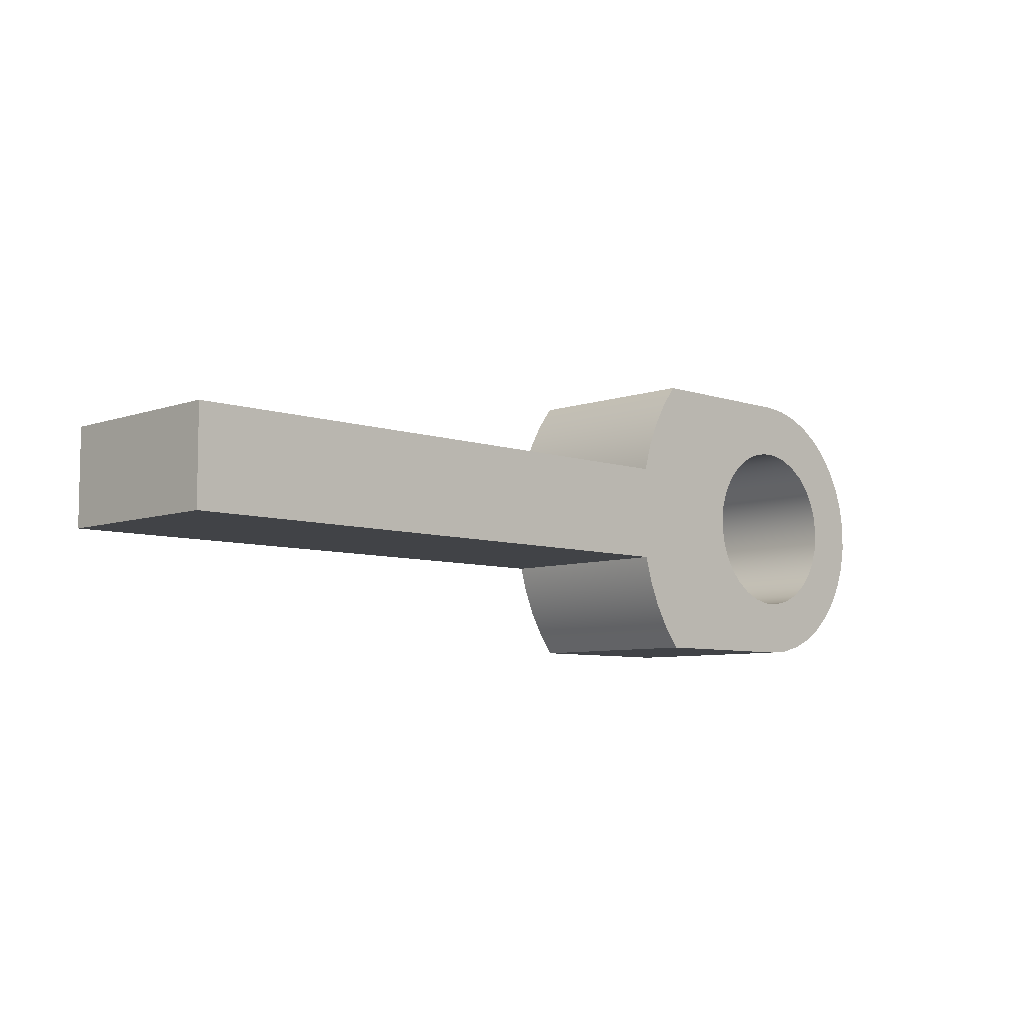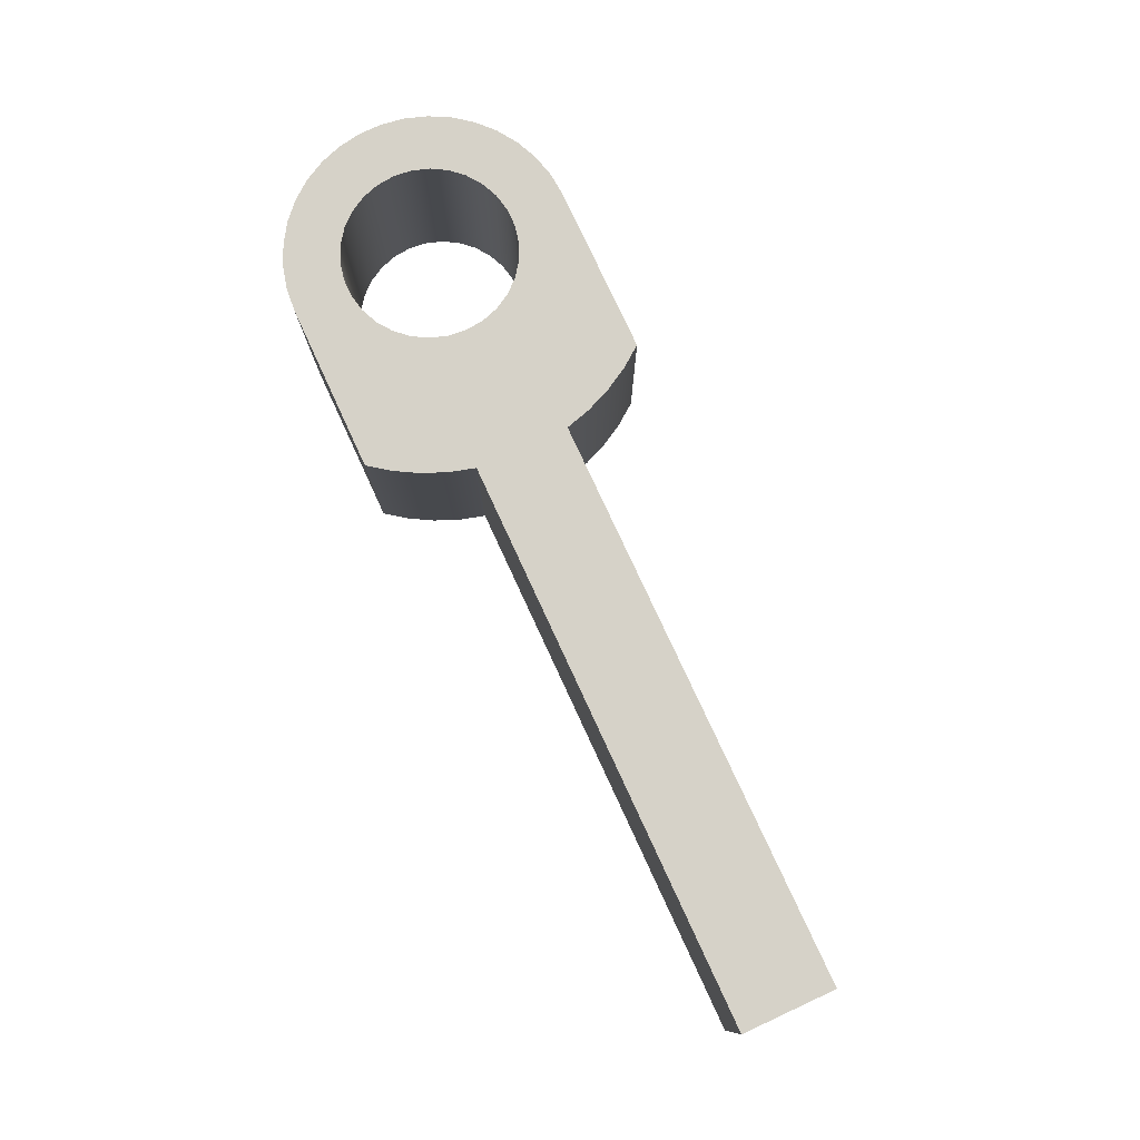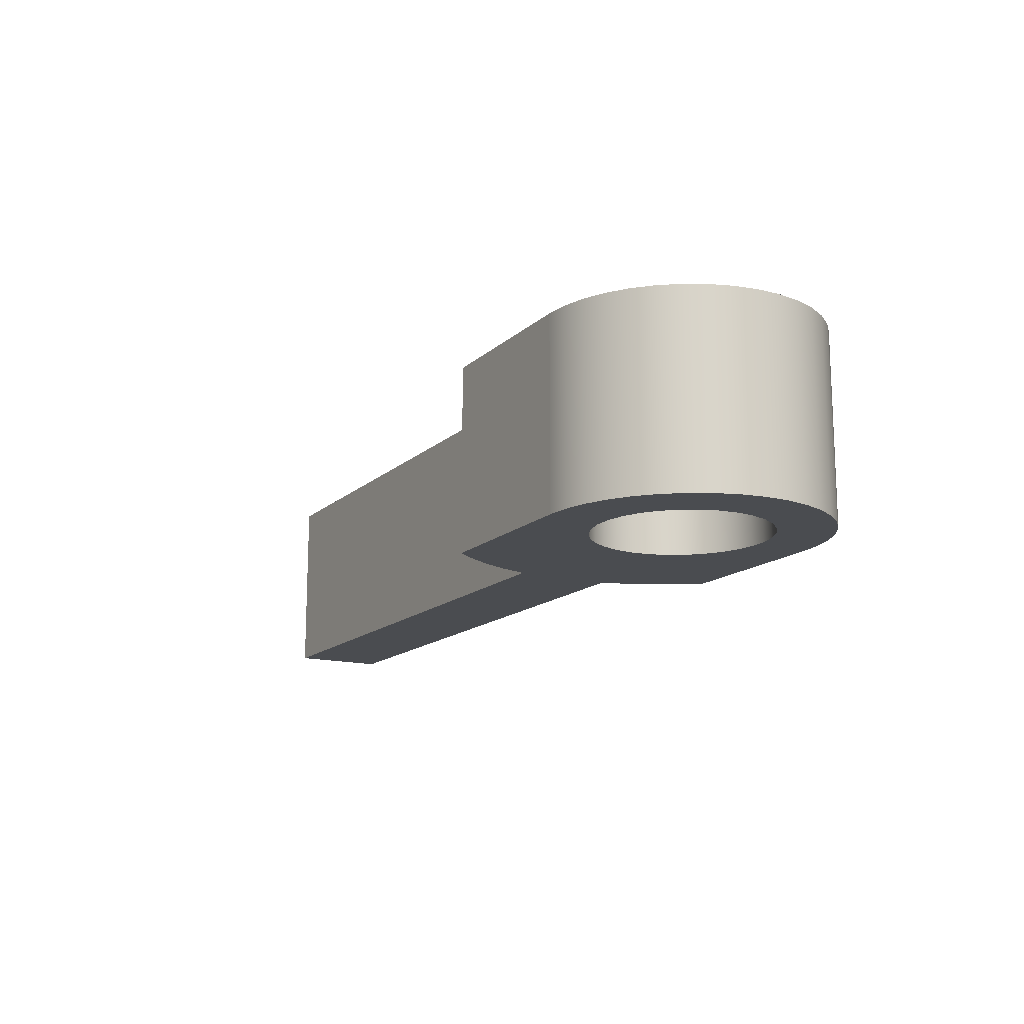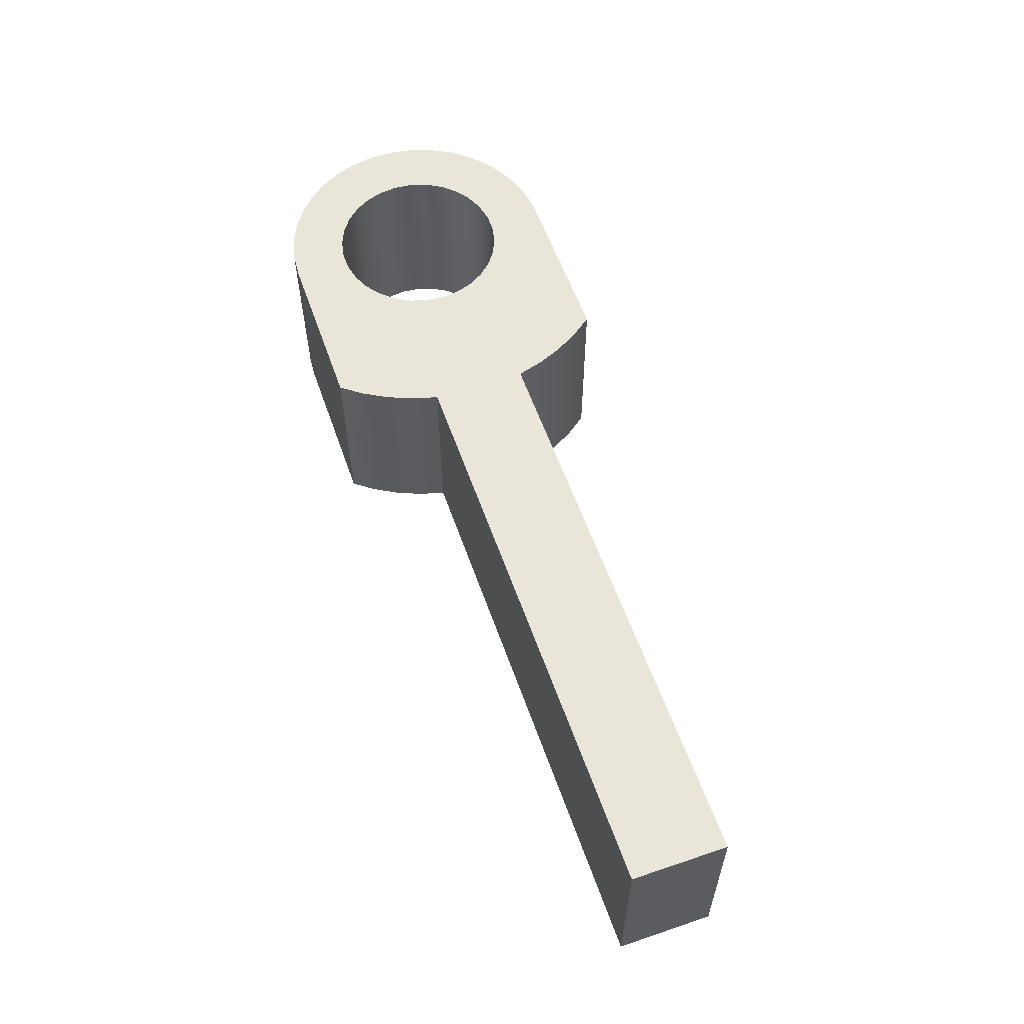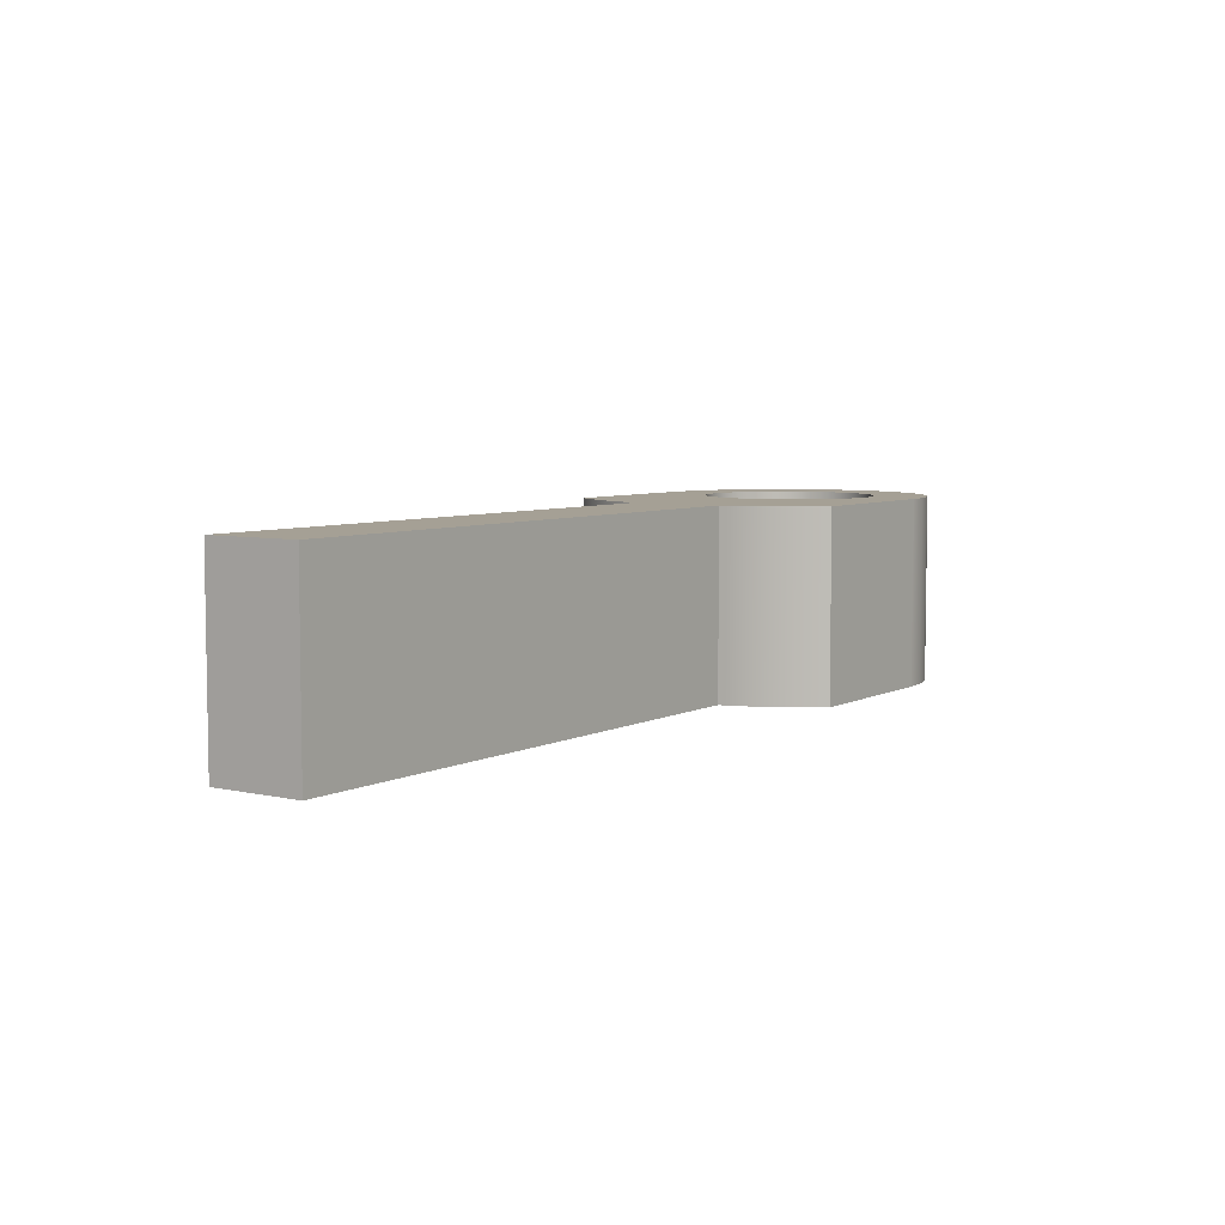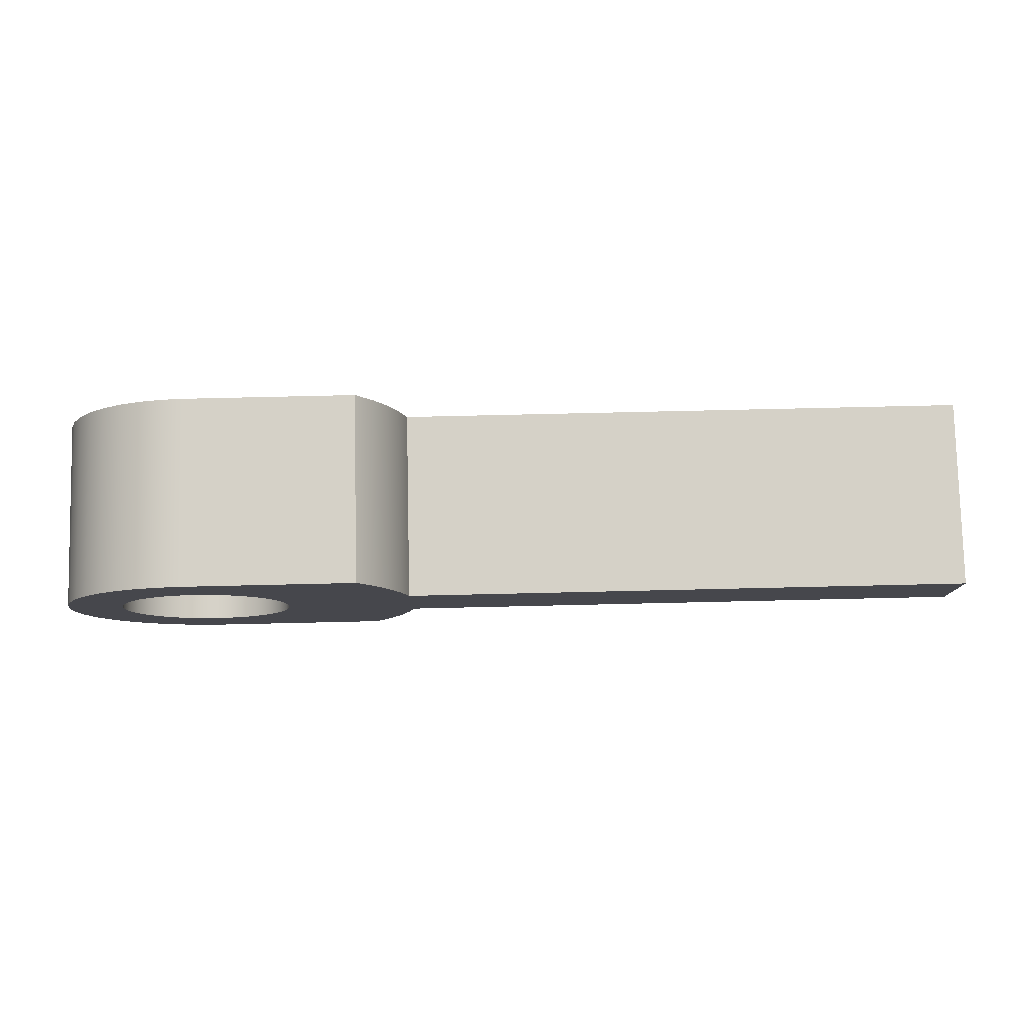
<metadata>
{"format":"obj","ext":"obj","renderer":"f3d","projection":"perspective","resolution":1024,"background":"white","views":[{"elev":-7.1,"azim":-44.4,"up":"+Z"},{"elev":77.8,"azim":-114.8,"up":"+Y"},{"elev":-14.7,"azim":60.9,"up":"+Y"},{"elev":57.8,"azim":-109.3,"up":"+Y"},{"elev":5.9,"azim":-55.5,"up":"+Y"},{"elev":79.0,"azim":178.7,"up":"+Z"}]}
</metadata>
<code>
v 2.225 0.6 3.368e-17
v 2.231 0.6 0.05718
v 2.249 0.6 0.1119
v 2.278 0.6 0.1616
v 2.316 0.6 0.2044
v 2.362 0.6 0.2382
v 2.415 0.6 0.2615
v 2.471 0.6 0.2735
v 2.529 0.6 0.2735
v 2.585 0.6 0.2615
v 2.638 0.6 0.2382
v 2.684 0.6 0.2044
v 2.722 0.6 0.1616
v 2.751 0.6 0.1119
v 2.769 0.6 0.05718
v 2.775 0.6 0
v 2.769 0.6 -0.05718
v 2.751 0.6 -0.1119
v 2.722 0.6 -0.1616
v 2.684 0.6 -0.2044
v 2.638 0.6 -0.2382
v 2.585 0.6 -0.2615
v 2.529 0.6 -0.2735
v 2.471 0.6 -0.2735
v 2.415 0.6 -0.2615
v 2.362 0.6 -0.2382
v 2.316 0.6 -0.2044
v 2.278 0.6 -0.1616
v 2.249 0.6 -0.1119
v 2.231 0.6 -0.05718
v 2.225 0 3.368e-17
v 2.231 0 -0.05718
v 2.249 0 -0.1119
v 2.278 0 -0.1616
v 2.316 0 -0.2044
v 2.362 0 -0.2382
v 2.415 0 -0.2615
v 2.471 0 -0.2735
v 2.529 0 -0.2735
v 2.585 0 -0.2615
v 2.638 0 -0.2382
v 2.684 0 -0.2044
v 2.722 0 -0.1616
v 2.751 0 -0.1119
v 2.769 0 -0.05718
v 2.775 0 0
v 2.769 0 0.05718
v 2.751 0 0.1119
v 2.722 0 0.1616
v 2.684 0 0.2044
v 2.638 0 0.2382
v 2.585 0 0.2615
v 2.529 0 0.2735
v 2.471 0 0.2735
v 2.415 0 0.2615
v 2.362 0 0.2382
v 2.316 0 0.2044
v 2.278 0 0.1616
v 2.249 0 0.1119
v 2.231 0 0.05718
v 2.225 0.6 3.368e-17
v 2.225 0 3.368e-17
v 1.964 0 0.45
v 2.505 0 0.45
v 2.505 0.6 0.45
v 1.964 0.6 0.45
v 1.816 0 0.15
v 1.839 0 0.2311
v 1.872 0 0.3089
v 1.914 0 0.3822
v 1.964 0 0.45
v 1.964 0.6 0.45
v 1.914 0.6 0.3822
v 1.872 0.6 0.3089
v 1.839 0.6 0.2311
v 1.816 0.6 0.15
v 0 0 0.15
v 1.816 0 0.15
v 1.816 0.6 0.15
v 0 0.6 0.15
v 0 0 -0.15
v 0 0 0.15
v 0 0.6 0.15
v 0 0.6 -0.15
v 1.816 0 -0.15
v 0 0 -0.15
v 0 0.6 -0.15
v 1.816 0.6 -0.15
v 1.964 0 -0.45
v 1.914 0 -0.3822
v 1.872 0 -0.309
v 1.839 0 -0.2312
v 1.816 0 -0.15
v 1.816 0.6 -0.15
v 1.839 0.6 -0.2312
v 1.872 0.6 -0.309
v 1.914 0.6 -0.3822
v 1.964 0.6 -0.45
v 2.5 0 -0.45
v 1.964 0 -0.45
v 1.964 0.6 -0.45
v 2.5 0.6 -0.45
v 2.505 0 0.45
v 2.579 0 0.4431
v 2.65 0 0.4242
v 2.718 0 0.3938
v 2.779 0 0.3528
v 2.833 0 0.3021
v 2.879 0 0.2433
v 2.913 0 0.178
v 2.937 0 0.1077
v 2.949 0 0.03462
v 2.948 0 -0.03945
v 2.936 0 -0.1124
v 2.911 0 -0.1824
v 2.876 0 -0.2474
v 2.83 0 -0.3057
v 2.776 0 -0.3557
v 2.714 0 -0.3961
v 2.646 0 -0.4258
v 2.574 0 -0.4439
v 2.5 0 -0.45
v 2.5 0.6 -0.45
v 2.574 0.6 -0.4439
v 2.646 0.6 -0.4258
v 2.714 0.6 -0.3961
v 2.776 0.6 -0.3557
v 2.83 0.6 -0.3057
v 2.876 0.6 -0.2474
v 2.911 0.6 -0.1824
v 2.936 0.6 -0.1124
v 2.948 0.6 -0.03945
v 2.949 0.6 0.03462
v 2.937 0.6 0.1077
v 2.913 0.6 0.178
v 2.879 0.6 0.2433
v 2.833 0.6 0.3021
v 2.779 0.6 0.3528
v 2.718 0.6 0.3938
v 2.65 0.6 0.4242
v 2.579 0.6 0.4431
v 2.505 0.6 0.45
v 2.225 0.6 3.368e-17
v 2.231 0.6 -0.05718
v 2.249 0.6 -0.1119
v 2.278 0.6 -0.1616
v 2.316 0.6 -0.2044
v 2.362 0.6 -0.2382
v 2.415 0.6 -0.2615
v 2.471 0.6 -0.2735
v 2.529 0.6 -0.2735
v 2.585 0.6 -0.2615
v 2.638 0.6 -0.2382
v 2.684 0.6 -0.2044
v 2.722 0.6 -0.1616
v 2.751 0.6 -0.1119
v 2.769 0.6 -0.05718
v 2.775 0.6 0
v 2.769 0.6 0.05718
v 2.751 0.6 0.1119
v 2.722 0.6 0.1616
v 2.684 0.6 0.2044
v 2.638 0.6 0.2382
v 2.585 0.6 0.2615
v 2.529 0.6 0.2735
v 2.471 0.6 0.2735
v 2.415 0.6 0.2615
v 2.362 0.6 0.2382
v 2.316 0.6 0.2044
v 2.278 0.6 0.1616
v 2.249 0.6 0.1119
v 2.231 0.6 0.05718
v 2.505 0.6 0.45
v 2.579 0.6 0.4431
v 2.65 0.6 0.4242
v 2.718 0.6 0.3938
v 2.779 0.6 0.3528
v 2.833 0.6 0.3021
v 2.879 0.6 0.2433
v 2.913 0.6 0.178
v 2.937 0.6 0.1077
v 2.949 0.6 0.03462
v 2.948 0.6 -0.03945
v 2.936 0.6 -0.1124
v 2.911 0.6 -0.1824
v 2.876 0.6 -0.2474
v 2.83 0.6 -0.3057
v 2.776 0.6 -0.3557
v 2.714 0.6 -0.3961
v 2.646 0.6 -0.4258
v 2.574 0.6 -0.4439
v 2.5 0.6 -0.45
v 1.964 0.6 -0.45
v 1.914 0.6 -0.3822
v 1.872 0.6 -0.309
v 1.839 0.6 -0.2312
v 1.816 0.6 -0.15
v 0 0.6 -0.15
v 0 0.6 0.15
v 1.816 0.6 0.15
v 1.839 0.6 0.2311
v 1.872 0.6 0.3089
v 1.914 0.6 0.3822
v 1.964 0.6 0.45
v 2.225 0 3.368e-17
v 2.231 0 0.05718
v 2.249 0 0.1119
v 2.278 0 0.1616
v 2.316 0 0.2044
v 2.362 0 0.2382
v 2.415 0 0.2615
v 2.471 0 0.2735
v 2.529 0 0.2735
v 2.585 0 0.2615
v 2.638 0 0.2382
v 2.684 0 0.2044
v 2.722 0 0.1616
v 2.751 0 0.1119
v 2.769 0 0.05718
v 2.775 0 0
v 2.769 0 -0.05718
v 2.751 0 -0.1119
v 2.722 0 -0.1616
v 2.684 0 -0.2044
v 2.638 0 -0.2382
v 2.585 0 -0.2615
v 2.529 0 -0.2735
v 2.471 0 -0.2735
v 2.415 0 -0.2615
v 2.362 0 -0.2382
v 2.316 0 -0.2044
v 2.278 0 -0.1616
v 2.249 0 -0.1119
v 2.231 0 -0.05718
v 2.5 0 -0.45
v 2.574 0 -0.4439
v 2.646 0 -0.4258
v 2.714 0 -0.3961
v 2.776 0 -0.3557
v 2.83 0 -0.3057
v 2.876 0 -0.2474
v 2.911 0 -0.1824
v 2.936 0 -0.1124
v 2.948 0 -0.03945
v 2.949 0 0.03462
v 2.937 0 0.1077
v 2.913 0 0.178
v 2.879 0 0.2433
v 2.833 0 0.3021
v 2.779 0 0.3528
v 2.718 0 0.3938
v 2.65 0 0.4242
v 2.579 0 0.4431
v 2.505 0 0.45
v 1.964 0 0.45
v 1.914 0 0.3822
v 1.872 0 0.3089
v 1.839 0 0.2311
v 1.816 0 0.15
v 0 0 0.15
v 0 0 -0.15
v 1.816 0 -0.15
v 1.839 0 -0.2312
v 1.872 0 -0.309
v 1.914 0 -0.3822
v 1.964 0 -0.45
g 3cfdaac2-e2b4-11ea-b774-54bf646e7e1f
f 2 60 1
f 1 60 62
f 61 31 30
f 30 31 32
f 30 32 29
f 29 32 33
f 29 33 28
f 28 33 34
f 28 34 27
f 27 34 35
f 27 35 26
f 26 35 36
f 26 36 25
f 25 36 37
f 25 37 24
f 24 37 38
f 24 38 23
f 23 38 39
f 23 39 22
f 22 39 40
f 22 40 21
f 21 40 41
f 21 41 20
f 20 41 42
f 20 42 19
f 19 42 43
f 19 43 18
f 18 43 44
f 18 44 17
f 17 44 45
f 17 45 16
f 16 45 46
f 16 46 15
f 15 46 47
f 15 47 14
f 14 47 48
f 14 48 13
f 13 48 49
f 13 49 12
f 12 49 50
f 12 50 11
f 11 50 51
f 11 51 10
f 10 51 52
f 10 52 9
f 9 52 53
f 9 53 8
f 8 53 54
f 8 54 7
f 7 54 55
f 7 55 6
f 6 55 56
f 6 56 5
f 5 56 57
f 5 57 4
f 4 57 58
f 4 58 3
f 3 58 59
f 3 59 2
f 2 59 60
g 3d0069a4-e2b4-11ea-9ac0-54bf646e7e1f
f 63 64 66
f 66 64 65
g 3d0376fe-e2b4-11ea-950a-54bf646e7e1f
f 76 67 75
f 75 67 68
f 75 68 74
f 74 68 69
f 74 69 73
f 73 69 70
f 73 70 72
f 72 70 71
g 3d0635c8-e2b4-11ea-bf73-54bf646e7e1f
f 77 78 80
f 80 78 79
g 3d09430c-e2b4-11ea-8cbb-54bf646e7e1f
f 81 82 84
f 84 82 83
g 3d0bdae4-e2b4-11ea-b476-54bf646e7e1f
f 85 86 88
f 88 86 87
g 3d0f8414-e2b4-11ea-b22f-54bf646e7e1f
f 98 89 97
f 97 89 90
f 97 90 96
f 96 90 91
f 96 91 95
f 95 91 92
f 95 92 94
f 94 92 93
g 3d12b85c-e2b4-11ea-843c-54bf646e7e1f
f 99 100 102
f 102 100 101
g 3d15ec74-e2b4-11ea-a36a-54bf646e7e1f
f 142 103 141
f 141 103 104
f 141 104 140
f 140 104 105
f 140 105 139
f 139 105 106
f 139 106 138
f 138 106 107
f 138 107 137
f 137 107 108
f 137 108 136
f 136 108 109
f 136 109 135
f 135 109 110
f 135 110 134
f 134 110 111
f 134 111 133
f 133 111 112
f 133 112 132
f 132 112 113
f 132 113 131
f 131 113 114
f 131 114 130
f 130 114 115
f 130 115 129
f 129 115 116
f 129 116 128
f 128 116 117
f 128 117 127
f 127 117 118
f 127 118 126
f 126 118 119
f 126 119 125
f 125 119 120
f 125 120 124
f 124 120 121
f 124 121 123
f 123 121 122
g 3d18ab68-e2b4-11ea-913b-54bf646e7e1f
f 144 197 143
f 143 197 200
f 143 200 172
f 172 200 171
f 171 200 170
f 170 200 201
f 170 201 169
f 169 201 202
f 169 202 168
f 168 202 203
f 168 203 167
f 167 203 204
f 167 204 173
f 144 145 197
f 197 145 146
f 197 146 196
f 196 146 147
f 196 147 195
f 195 147 148
f 195 148 194
f 194 148 149
f 194 149 193
f 193 149 192
f 192 149 150
f 192 150 151
f 152 189 151
f 151 189 190
f 151 190 191
f 153 187 152
f 152 187 188
f 152 188 189
f 187 153 186
f 186 153 154
f 186 154 155
f 186 155 185
f 185 155 156
f 185 156 184
f 184 156 157
f 184 157 183
f 183 157 158
f 183 158 182
f 182 158 159
f 182 159 181
f 181 159 160
f 181 160 180
f 180 160 161
f 180 161 179
f 179 161 162
f 179 162 178
f 178 162 163
f 178 163 164
f 165 176 164
f 164 176 177
f 164 177 178
f 166 173 165
f 165 173 174
f 165 174 175
f 166 167 173
f 175 176 165
f 191 192 151
f 197 198 200
f 200 198 199
g 3d1af536-e2b4-11ea-a0c9-54bf646e7e1f
f 206 259 205
f 205 259 262
f 205 262 234
f 234 262 233
f 233 262 232
f 232 262 263
f 232 263 231
f 231 263 264
f 231 264 230
f 230 264 265
f 230 265 229
f 229 265 266
f 229 266 235
f 206 207 259
f 259 207 208
f 259 208 258
f 258 208 209
f 258 209 257
f 257 209 210
f 257 210 256
f 256 210 211
f 256 211 255
f 255 211 254
f 254 211 212
f 254 212 213
f 214 251 213
f 213 251 252
f 213 252 253
f 215 249 214
f 214 249 250
f 214 250 251
f 215 216 249
f 249 216 248
f 248 216 217
f 248 217 247
f 247 217 218
f 247 218 246
f 246 218 219
f 246 219 245
f 245 219 220
f 245 220 244
f 244 220 221
f 244 221 243
f 243 221 222
f 243 222 242
f 242 222 223
f 242 223 241
f 241 223 224
f 241 224 225
f 241 225 240
f 240 225 226
f 240 226 239
f 239 226 238
f 238 226 227
f 238 227 237
f 237 227 236
f 236 227 235
f 235 227 228
f 235 228 229
f 253 254 213
f 260 261 259
f 259 261 262

</code>
